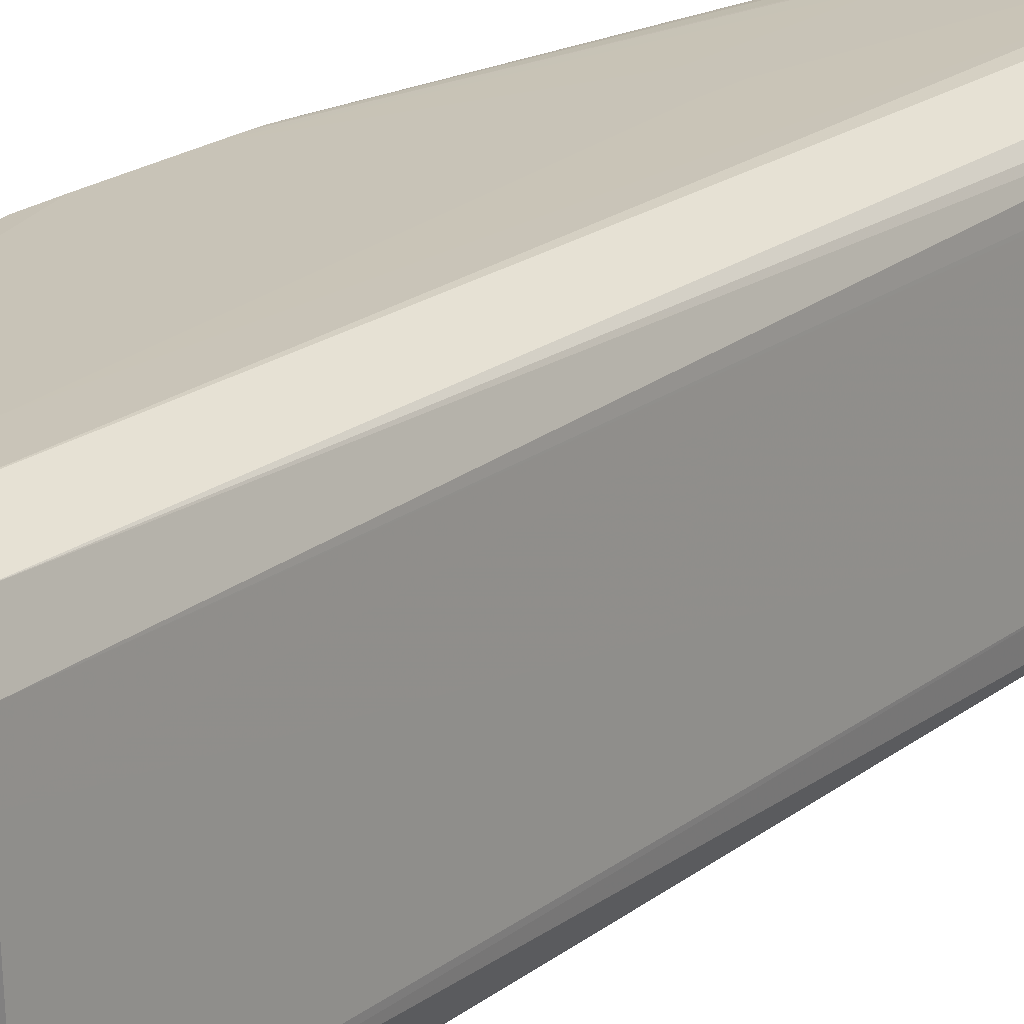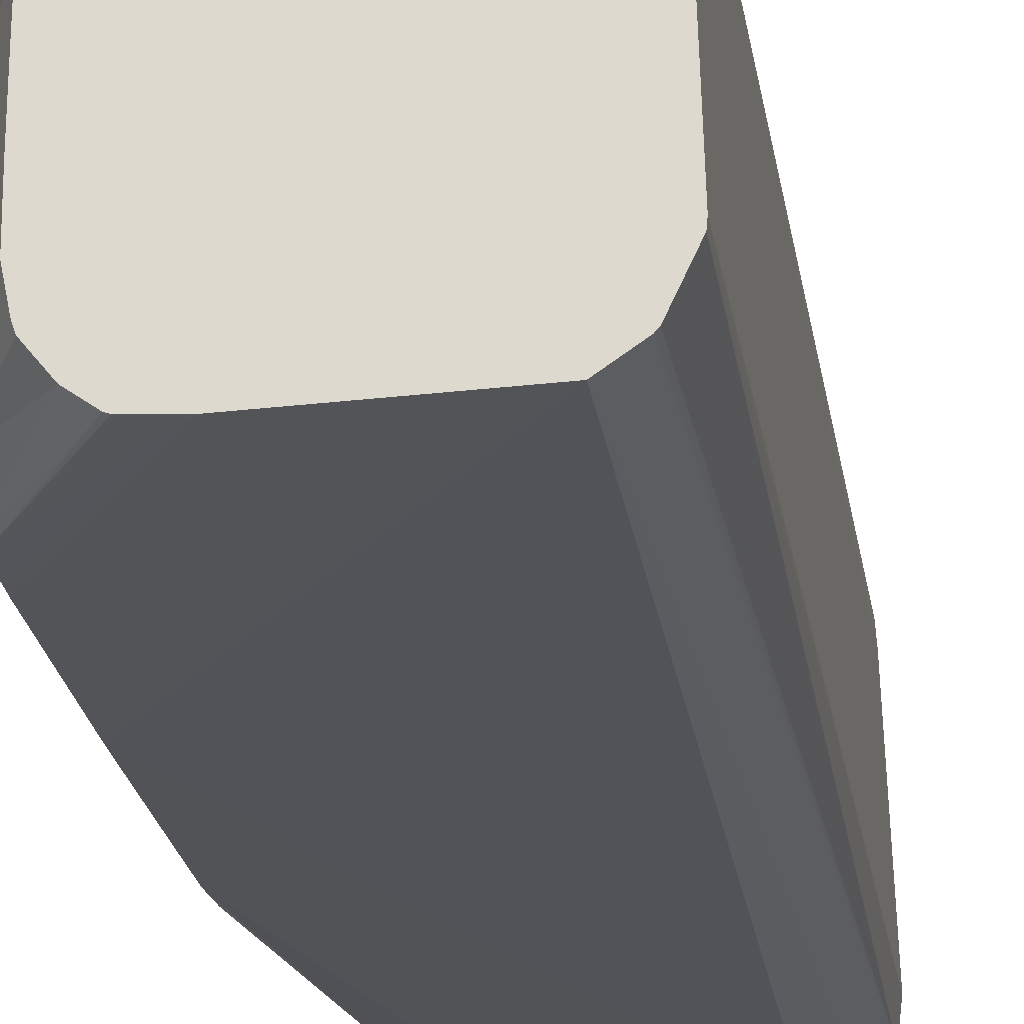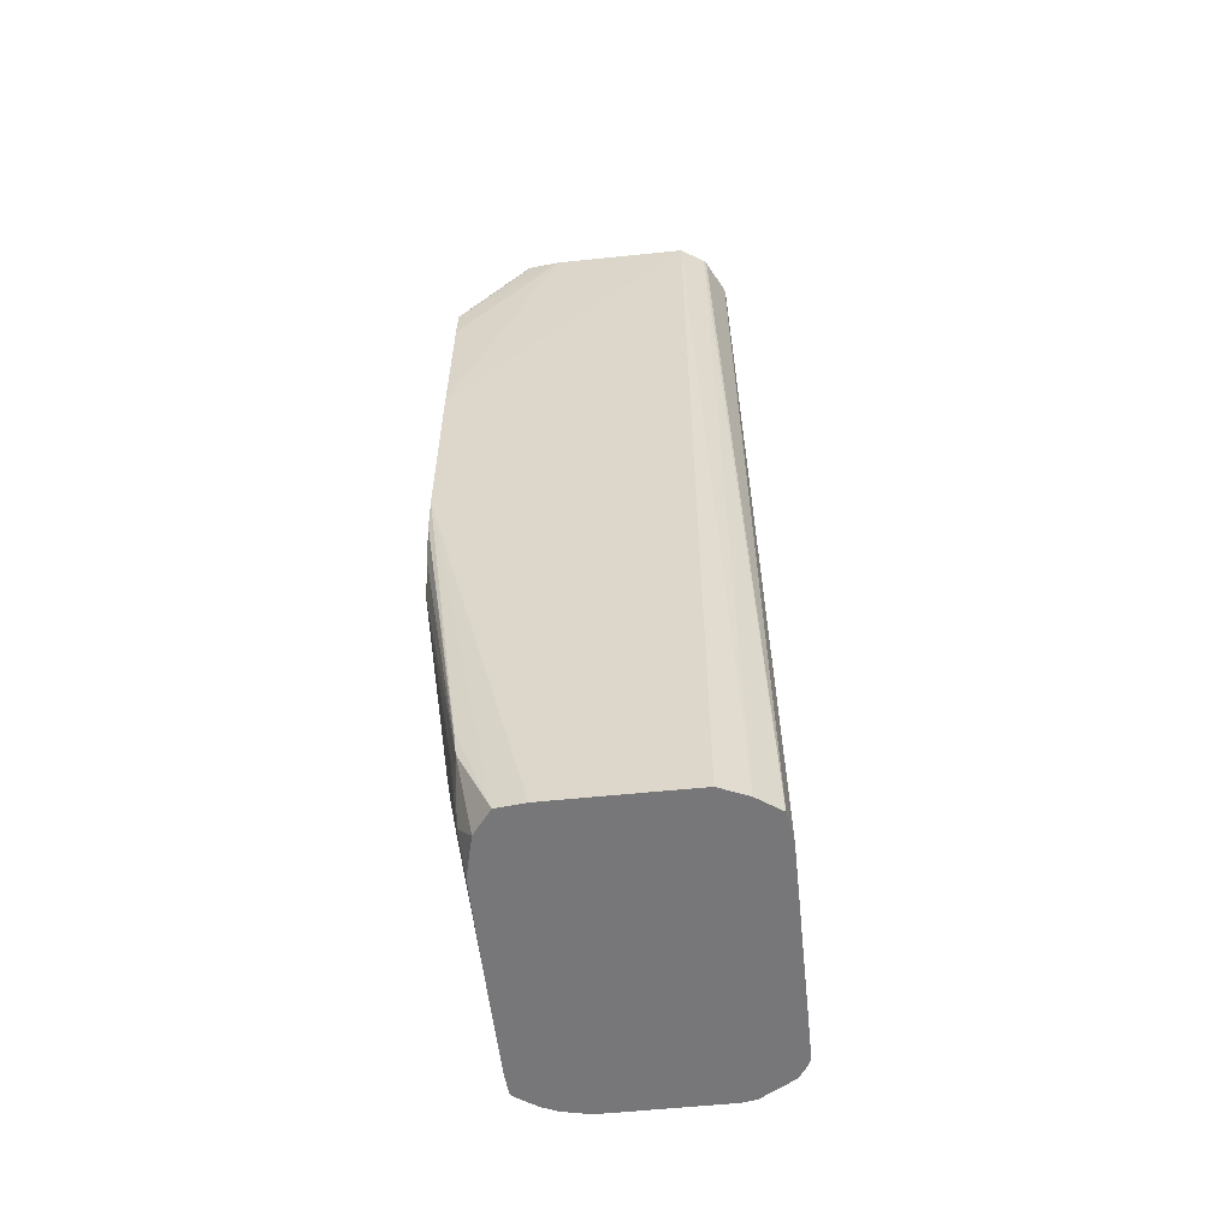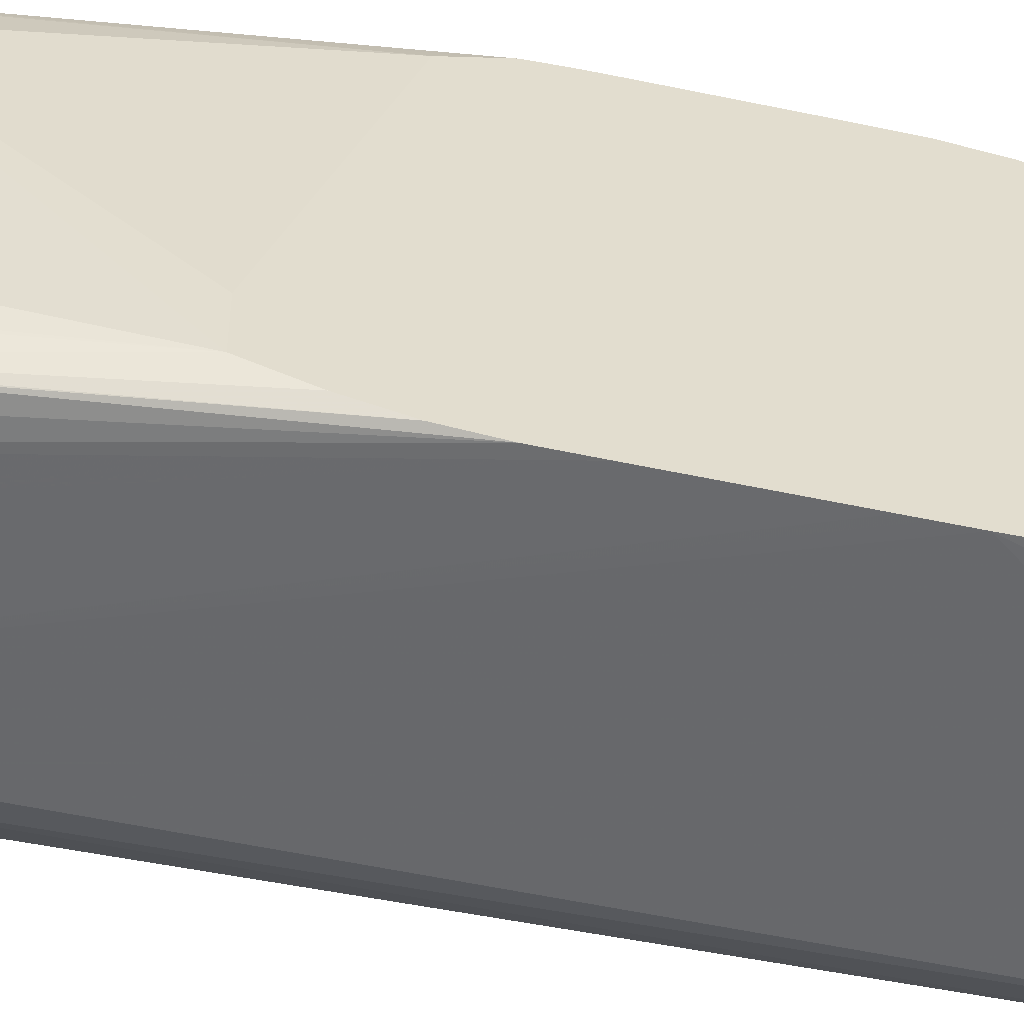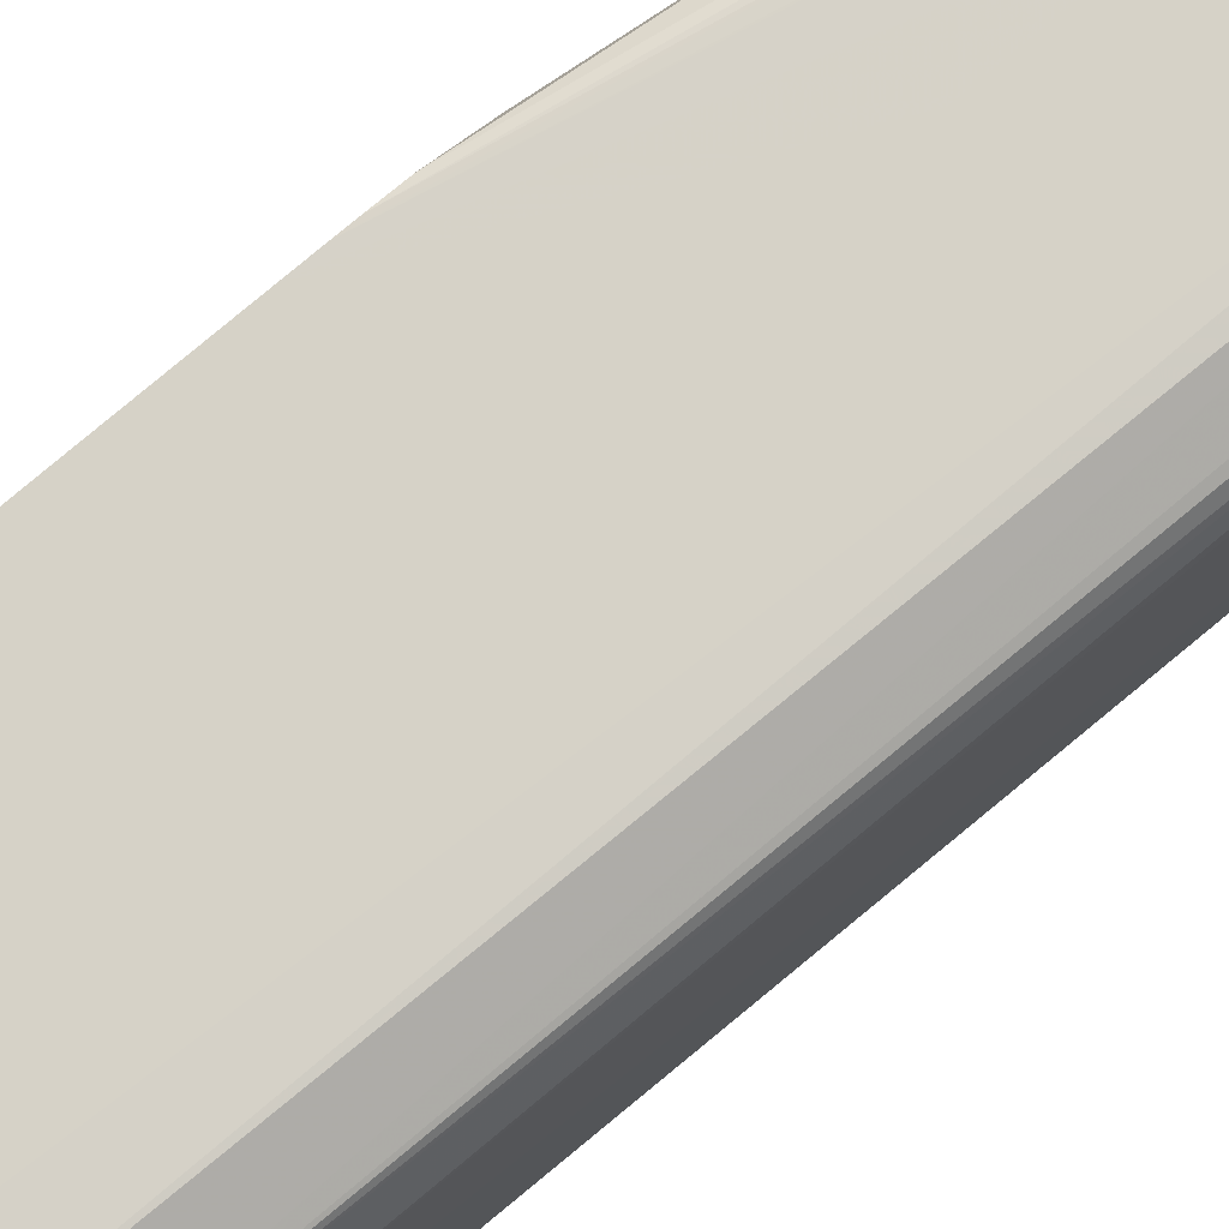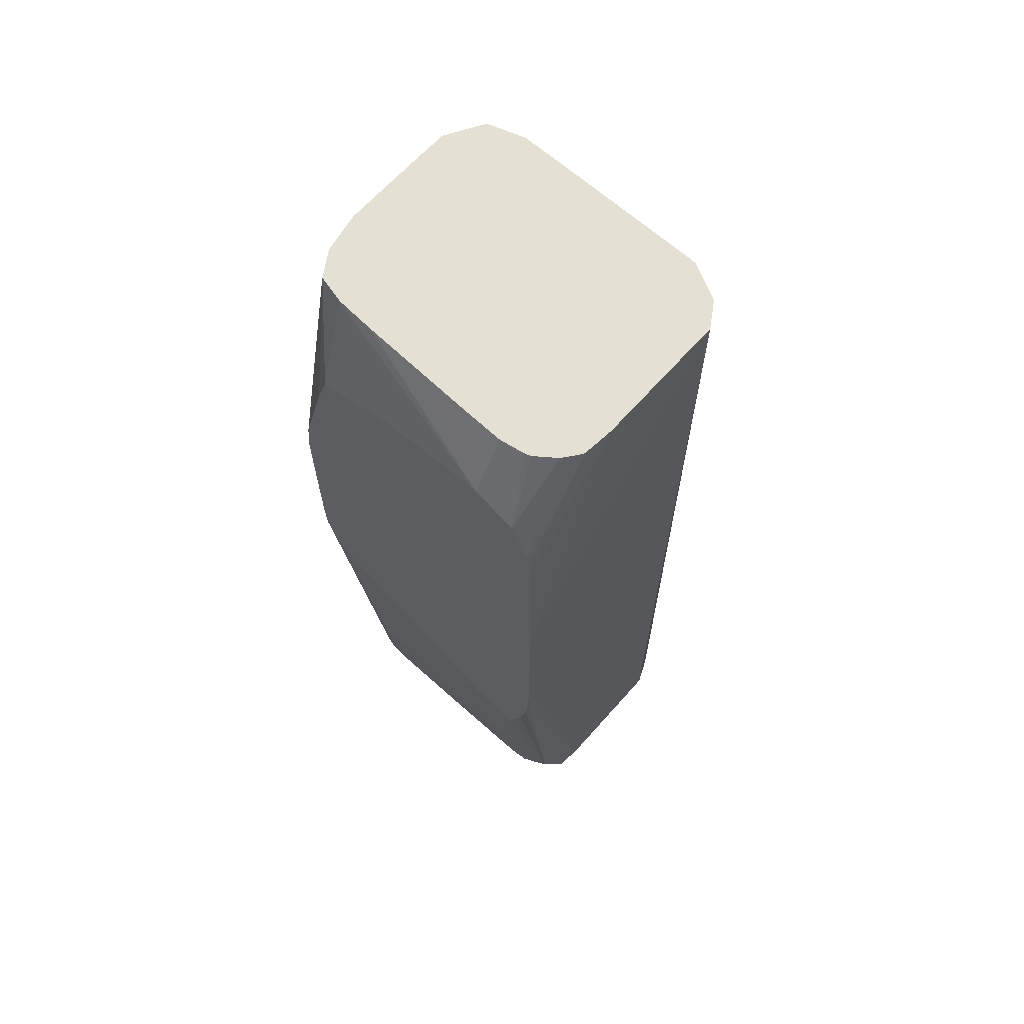
<metadata>
{"format":"obj","ext":"obj","renderer":"f3d","projection":"perspective","resolution":1024,"background":"white","views":[{"elev":21.1,"azim":-143.2,"up":"+Z"},{"elev":-22.4,"azim":-172.0,"up":"+Z"},{"elev":-57.2,"azim":-172.0,"up":"+Y"},{"elev":-55.0,"azim":77.4,"up":"+Z"},{"elev":79.3,"azim":-130.0,"up":"+Z"},{"elev":65.9,"azim":133.5,"up":"+Y"}]}
</metadata>
<code>
v -0.007152 0.01968 0.005153
v -0.007591 0.01968 0.005096
v -0.006325 0.01968 0.005129
v -0.004554 0.02925 0.005082
v -0.005852 0.02795 0.005119
v -0.005852 0.04745 0.00512
v -0.007152 0.05115 0.005146
v -0.008476 0.01968 0.004613
v -0.008402 0.05115 0.004472
v -0.005852 0.01968 0.005114
v -0.003254 0.02535 0.005039
v -0.003254 0.02925 0.005042
v -0.004554 0.03055 0.005082
v -0.004554 0.04745 0.00508
v -0.004554 0.05005 0.005079
v -0.005852 0.05115 0.005118
v -0.003254 0.03055 0.005042
v -0.008715 0.01968 0.004465
v -0.008839 0.05115 0.003249
v -0.009085 0.01968 0.003868
v -0.008976 0.01968 0.004104
v -0.003726 0.01968 0.005047
v -0.003254 0.02275 0.005036
v 0.0001368 0.03654 0.004926
v -0.0006532 0.03575 0.004953
v -0.003254 0.04745 0.005039
v -0.003254 0.05005 0.005037
v -0.004554 0.05115 0.005078
v -0.004751 0.05115 0.005084
v -0.0006532 0.03705 0.004953
v -0.008886 0.05115 0.001949
v -0.009131 0.01968 0.003131
v -0.009126 0.01968 0.003249
v -0.003254 0.01968 0.005027
v -0.003254 0.02015 0.005032
v 0.0001368 0.03575 0.004924
v 0.0001368 0.03965 0.004926
v -0.003254 0.05115 0.005036
v -0.009015 0.05115 -0.00219
v -0.009358 0.01968 -0.00325
v -0.002426 0.01968 0.004809
v -0.001953 0.02145 0.00484
v -0.001953 0.02275 0.004917
v -0.001953 0.02405 0.004959
v 0.0001368 0.03524 0.004916
v 0.0001368 0.04095 0.004916
v -0.001953 0.04875 0.004914
v -0.001953 0.05005 0.004846
v -0.001953 0.05115 0.004736
v -0.009047 0.05115 -0.00325
v -0.009236 0.01968 -0.004216
v -0.009029 0.05115 -0.00345
v -0.001938 0.01968 0.004573
v -0.001953 0.02015 0.00469
v -0.0011 0.02145 0.004282
v 0.0001368 0.03445 0.004871
v 0.0001368 0.04225 0.004772
v -0.001136 0.05115 0.004179
v -0.008504 0.01968 -0.004774
v -0.008495 0.05115 -0.004589
v -0.008413 0.05115 -0.004678
v -0.001475 0.01968 0.004231
v -0.001199 0.02015 0.004134
v 0.0001368 0.03312 0.004431
v 0.0001368 0.03392 0.004697
v 0.0001368 0.04615 0.003695
v 0.0001368 0.04744 0.003256
v -0.0009338 0.05115 0.003249
v -0.007637 0.01968 -0.005194
v -0.007661 0.05115 -0.005195
v -0.001243 0.01968 0.004042
v -0.0005714 0.02405 0.003249
v 0.0001368 0.03046 -0.003164
v 0.0001368 0.04862 0.0005207
v 0.0001368 0.04885 -0.0004893
v 0.0001368 0.04889 -0.0006503
v 0.0001368 0.04913 -0.001814
v 0.0001368 0.04916 -0.00195
v 0.0001368 0.0493 -0.00325
v -0.0008957 0.05115 0.001949
v -0.006987 0.01968 -0.005216
v 0.0001368 0.04095 -0.005527
v 0.0001368 0.04016 -0.005526
v 0.0001368 0.03965 -0.005525
v 0.0001368 0.03575 -0.005514
v -0.003254 0.05115 -0.005339
v -0.001213 0.01968 0.003724
v -0.000919 0.02145 0.003249
v -0.0007377 0.02275 0.003249
v -0.0006169 0.02405 -0.00325
v 0.0001368 0.03046 -0.004641
v 0.0001368 0.04885 -0.00467
v -0.0008827 0.05115 -0.00325
v -0.0008734 0.05115 -0.00195
v -0.000879 0.05115 -0.0006503
v -0.004554 0.01968 -0.005297
v 0.0001368 0.04615 -0.00545
v 0.0001368 0.03445 -0.005505
v -0.003254 0.02015 -0.005341
v -0.00307 0.05115 -0.005329
v 0.0001368 0.04748 -0.005383
v 0.0001368 0.04668 -0.005425
v -0.001204 0.01968 0.003249
v -0.001113 0.02015 0.003249
v -0.000814 0.02275 -0.00325
v -0.001256 0.02058 -0.004098
v 0.0001368 0.03185 -0.005106
v -0.001174 0.02145 -0.004364
v -0.001069 0.02264 -0.004672
v -0.001328 0.02214 -0.005188
v -0.001629 0.05115 -0.004872
v -0.001564 0.05115 -0.004792
v -0.001113 0.05115 -0.004233
v -0.001042 0.05115 -0.004029
v 0.0001368 0.04774 -0.005292
v -0.003254 0.01968 -0.005338
v 0.0001368 0.03317 -0.005397
v -0.001241 0.02301 -0.005236
v -0.002364 0.01968 -0.005279
v -0.002257 0.05115 -0.005279
v -0.002159 0.05115 -0.005248
v -0.001275 0.01968 0.0002143
v -0.00104 0.02145 -0.00325
v -0.001229 0.02042 -0.00325
v -0.001357 0.01977 -0.00325
v -0.001389 0.01968 -0.00325
v -0.001755 0.01968 -0.004543
v -0.001336 0.01968 -0.001852
v -0.001337 0.01969 -0.00195
v -0.00134 0.01968 -0.00195
f 59 61 70
f 55 65 56
f 58 67 68
f 58 66 67
f 57 66 58
f 55 64 65
f 53 62 63
f 54 63 55
f 53 63 54
f 51 60 61
f 51 61 59
f 59 70 69
f 55 63 64
f 62 71 63
f 69 82 83
f 63 72 64
f 64 72 73
f 67 74 68
f 68 75 76
f 68 76 77
f 68 77 78
f 68 78 79
f 68 79 80
f 68 74 75
f 69 70 82
f 69 83 84
f 51 52 60
f 69 84 85
f 63 71 72
f 49 57 58
f 26 37 27
f 46 49 48
f 69 85 81
f 24 37 30
f 24 30 25
f 26 30 37
f 27 37 38
f 31 39 40
f 31 40 32
f 34 41 42
f 34 42 43
f 34 43 44
f 34 44 36
f 34 36 35
f 36 44 45
f 46 48 47
f 37 46 38
f 38 48 49
f 38 46 47
f 39 50 40
f 40 50 52
f 40 52 51
f 41 53 54
f 41 54 42
f 42 54 55
f 42 55 56
f 42 56 43
f 43 56 45
f 43 45 44
f 46 57 49
f 38 47 48
f 70 86 82
f 111 115 121
f 71 89 72
f 98 119 116
f 98 116 99
f 100 120 101
f 101 120 121
f 101 121 115
f 103 122 104
f 104 122 123
f 104 123 105
f 105 123 106
f 106 123 124
f 106 124 125
f 106 125 126
f 106 126 127
f 98 118 119
f 106 127 110
f 107 110 117
f 108 110 109
f 110 127 119
f 110 119 118
f 110 118 117
f 24 46 37
f 122 128 129
f 122 129 125
f 122 125 124
f 122 124 123
f 125 129 126
f 126 129 130
f 128 130 129
f 106 110 108
f 98 117 118
f 96 99 116
f 92 115 111
f 72 89 90
f 72 90 91
f 72 91 73
f 79 92 93
f 79 93 94
f 79 94 95
f 79 95 80
f 81 85 96
f 82 86 97
f 85 98 99
f 85 99 96
f 86 100 101
f 86 101 102
f 86 102 97
f 87 103 104
f 87 104 88
f 88 90 89
f 88 104 90
f 90 104 105
f 90 105 106
f 90 106 91
f 91 106 108
f 91 108 109
f 91 109 110
f 91 110 107
f 92 111 112
f 92 112 113
f 92 113 114
f 92 114 93
f 71 87 88
f 24 57 46
f 71 88 89
f 24 67 66
f 1 7 2
f 2 7 9
f 2 9 8
f 3 10 11
f 3 11 12
f 3 12 4
f 4 12 17
f 4 17 13
f 4 13 6
f 4 6 5
f 6 14 15
f 6 15 16
f 6 16 7
f 1 6 7
f 6 13 17
f 7 16 29
f 7 29 28
f 7 28 38
f 7 38 49
f 7 49 58
f 7 58 68
f 7 68 80
f 7 80 95
f 7 95 94
f 7 94 93
f 7 93 114
f 7 114 113
f 7 113 112
f 6 17 14
f 1 5 6
f 1 4 5
f 1 3 4
f 24 66 57
f 1 2 8
f 1 8 18
f 1 18 21
f 1 21 20
f 1 33 32
f 1 32 40
f 1 40 51
f 1 51 59
f 1 59 69
f 1 69 81
f 1 81 96
f 1 96 116
f 1 116 119
f 1 119 127
f 1 127 126
f 1 126 130
f 1 130 128
f 1 128 122
f 1 122 103
f 1 103 87
f 1 87 71
f 1 71 62
f 1 62 53
f 1 53 41
f 1 41 34
f 1 34 22
f 1 22 10
f 1 10 3
f 7 112 111
f 7 111 121
f 1 20 33
f 24 77 76
f 19 33 20
f 22 34 35
f 22 35 23
f 23 35 24
f 24 35 36
f 24 36 45
f 24 45 56
f 24 56 65
f 24 65 64
f 24 64 73
f 24 73 91
f 24 91 107
f 24 117 98
f 19 32 33
f 24 98 85
f 24 84 83
f 24 83 82
f 24 82 97
f 24 97 102
f 24 102 101
f 24 101 115
f 24 115 92
f 24 92 79
f 24 79 78
f 24 78 77
f 24 74 67
f 24 76 75
f 24 75 74
f 24 85 84
f 19 31 32
f 24 107 117
f 15 26 27
f 7 120 100
f 17 30 26
f 7 86 70
f 7 70 61
f 7 61 60
f 7 60 52
f 7 52 50
f 7 50 39
f 7 39 31
f 7 31 19
f 7 19 9
f 8 9 18
f 9 19 20
f 9 20 21
f 7 100 86
f 10 22 23
f 9 21 18
f 15 29 16
f 15 28 29
f 15 38 28
f 15 27 38
f 14 17 26
f 14 26 15
f 7 121 120
f 12 25 30
f 12 30 17
f 12 24 25
f 11 24 12
f 11 23 24
f 10 23 11

</code>
